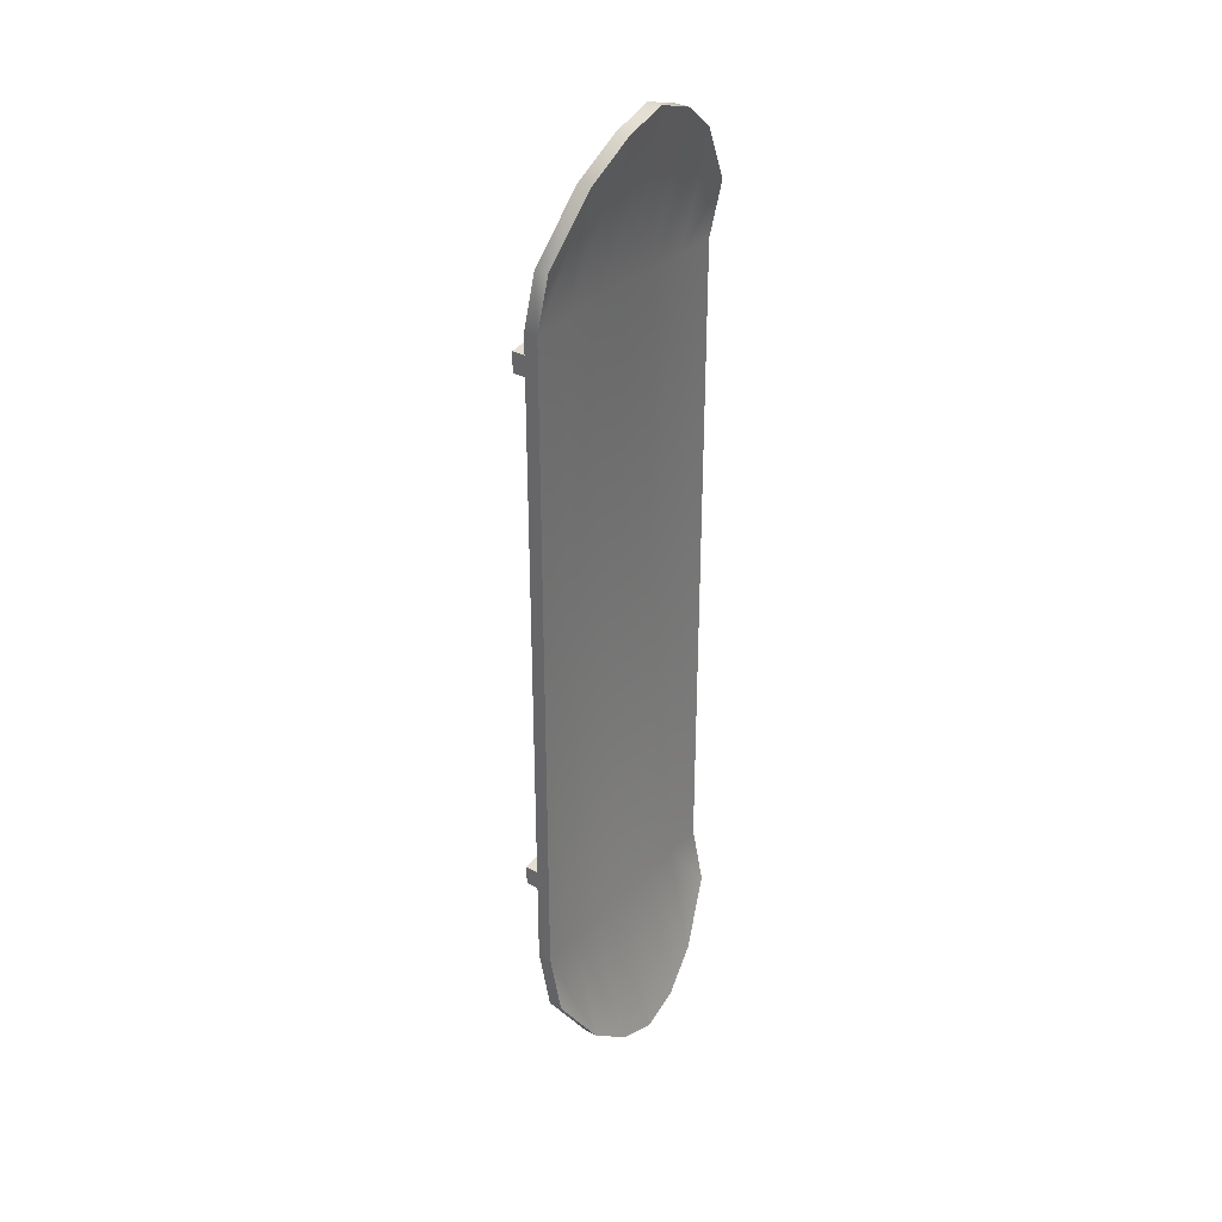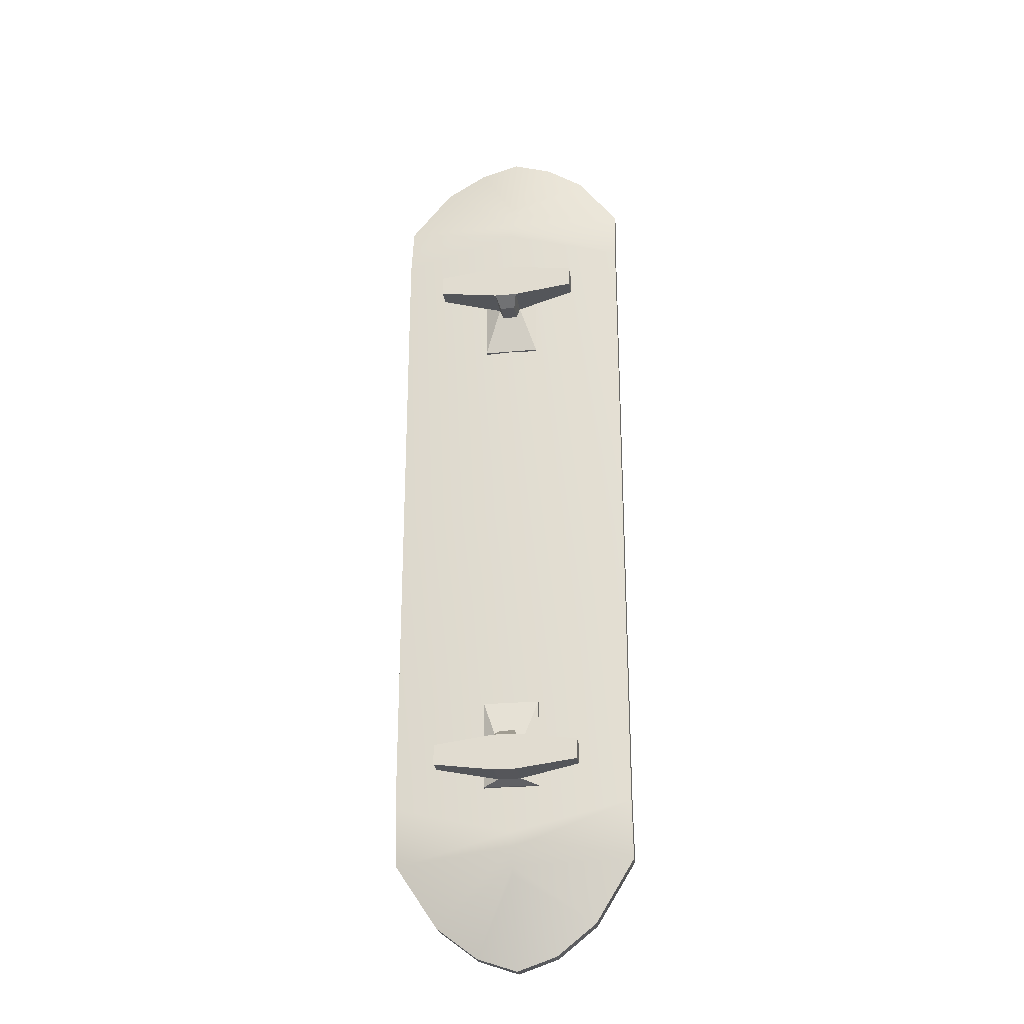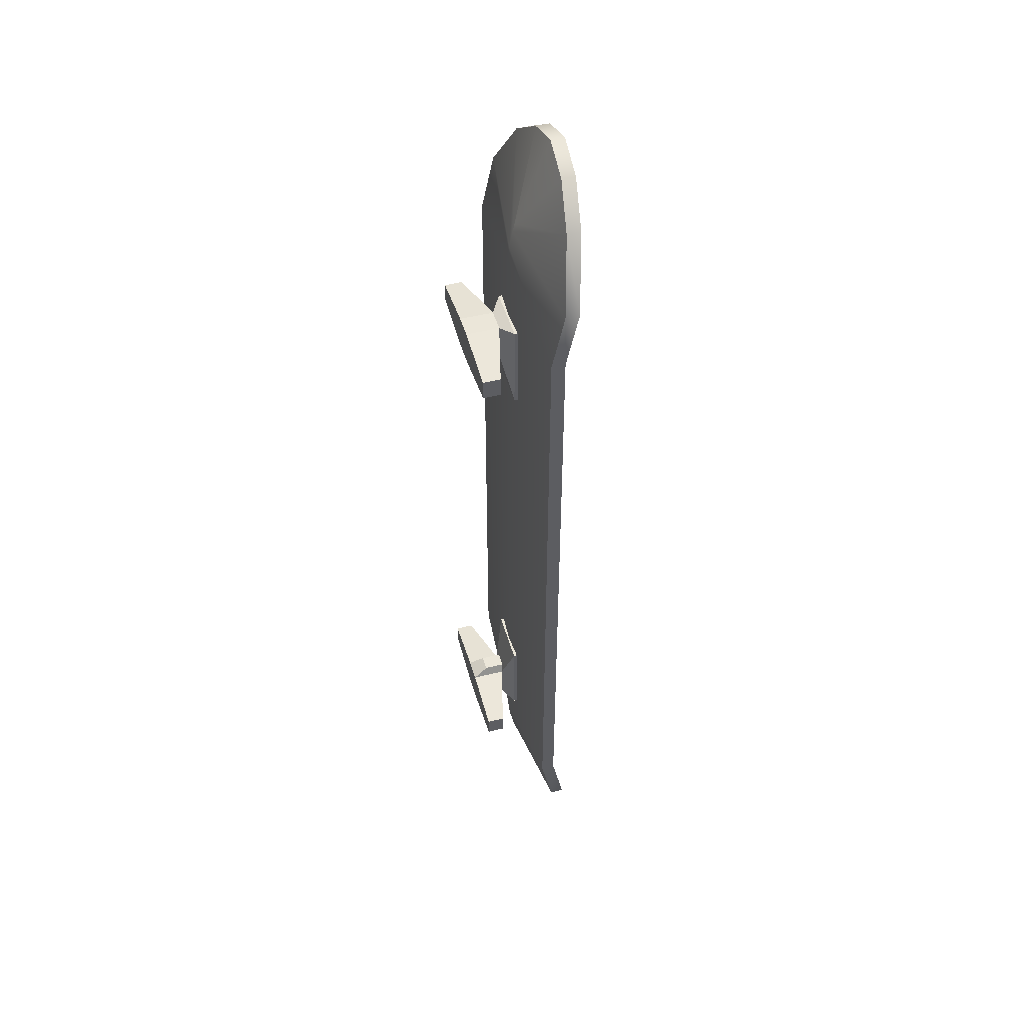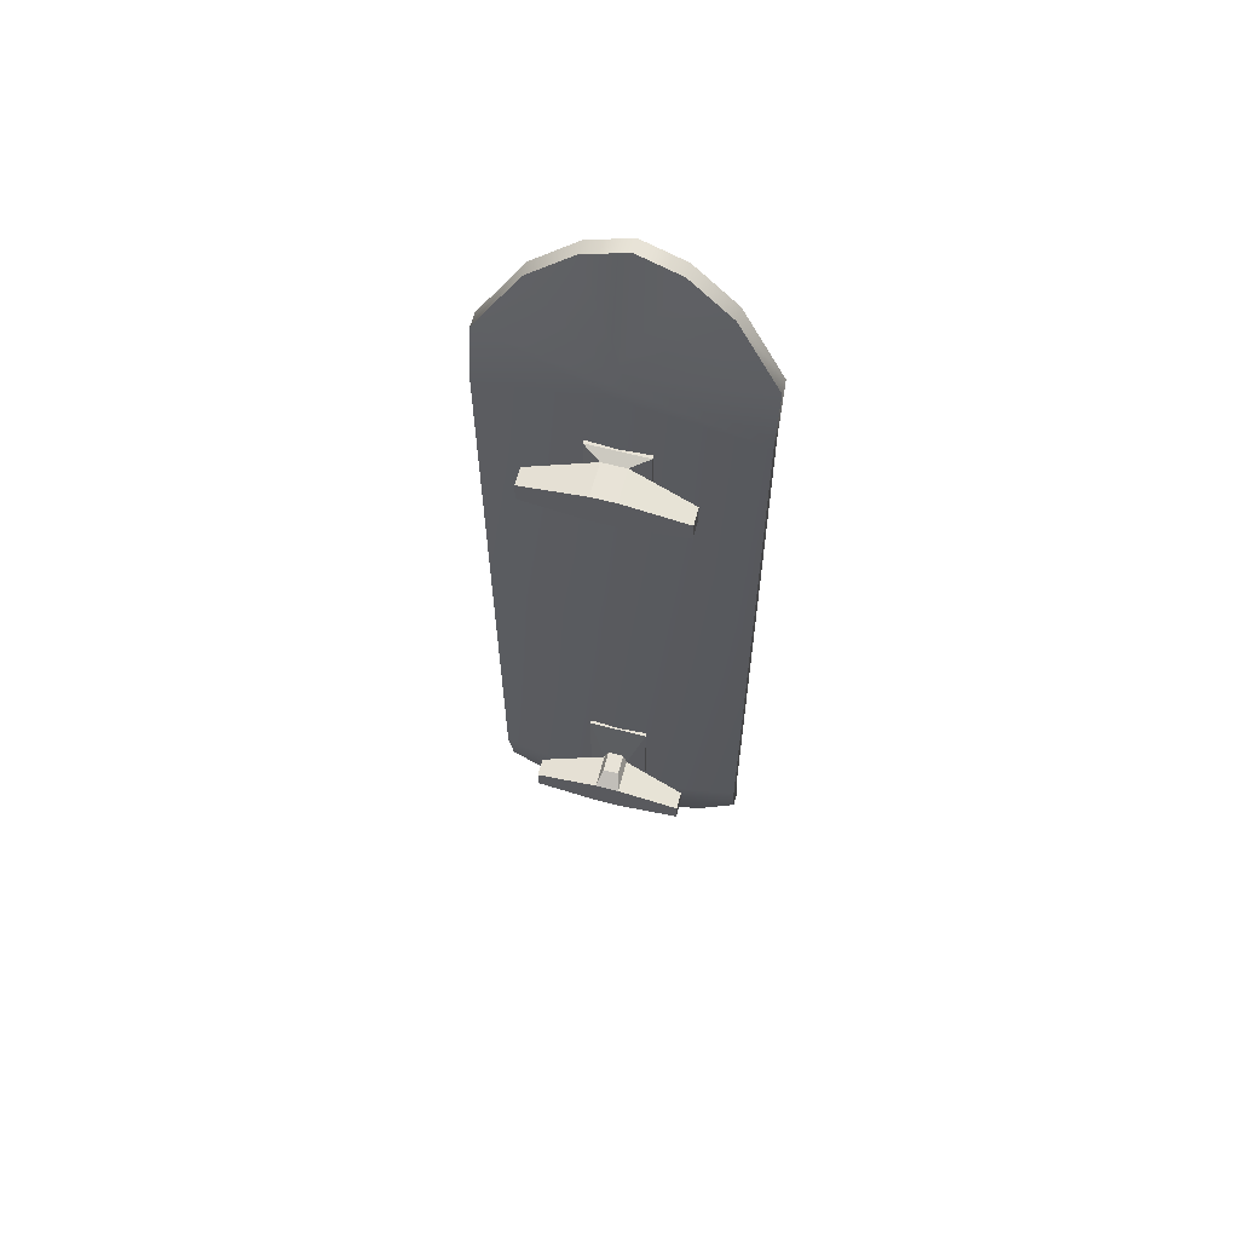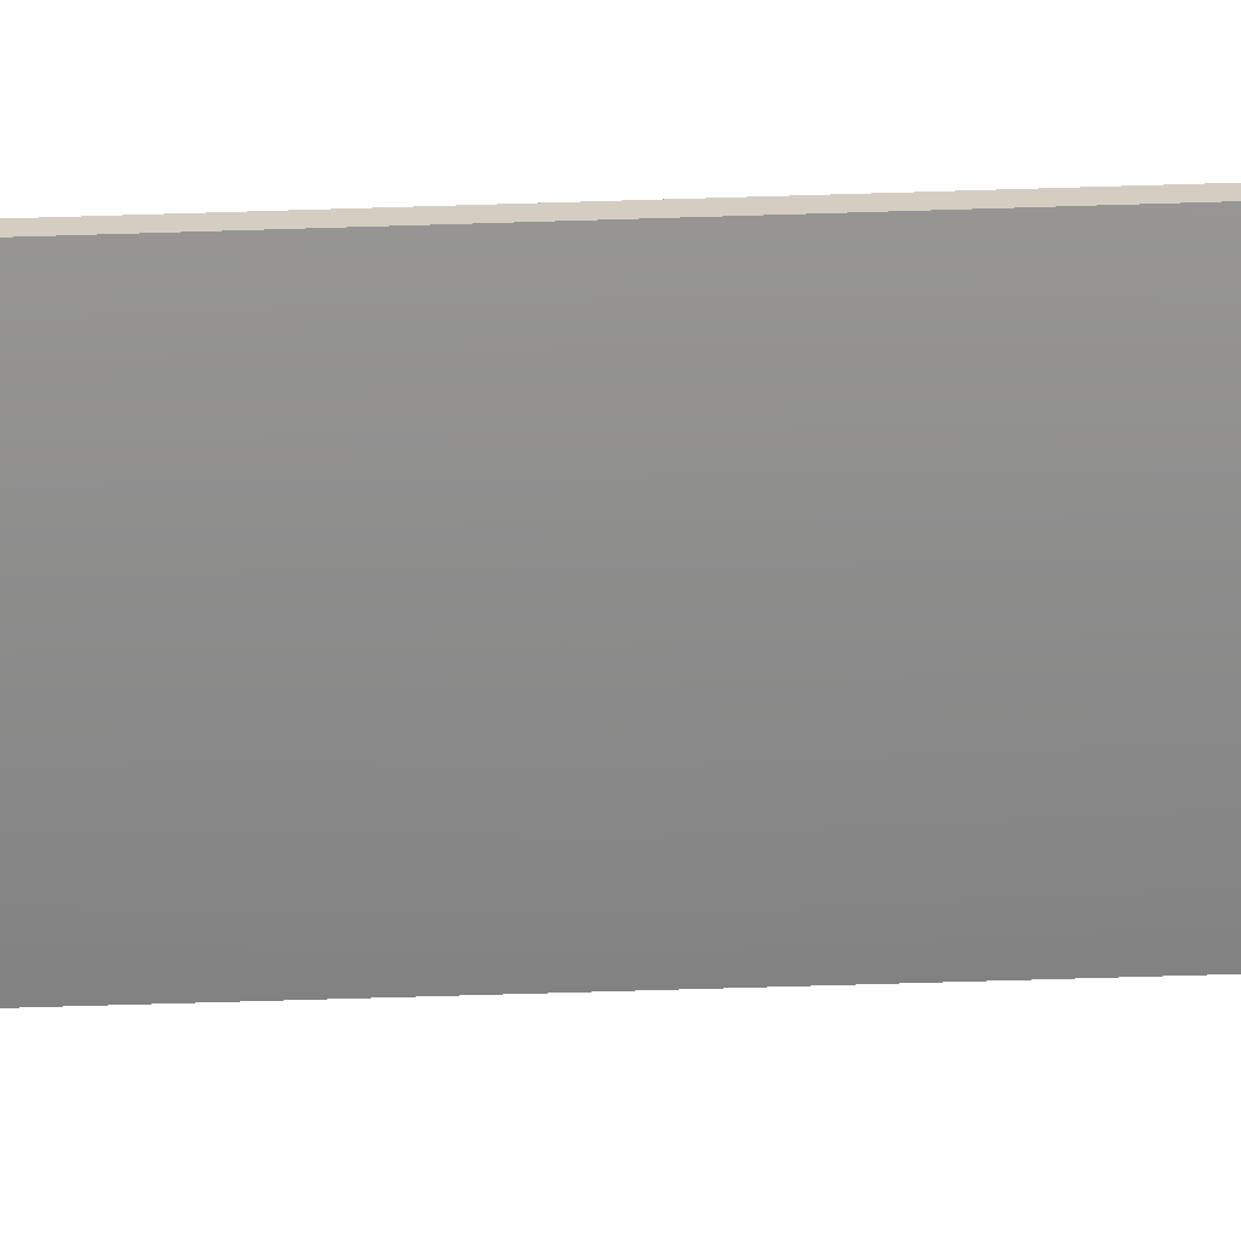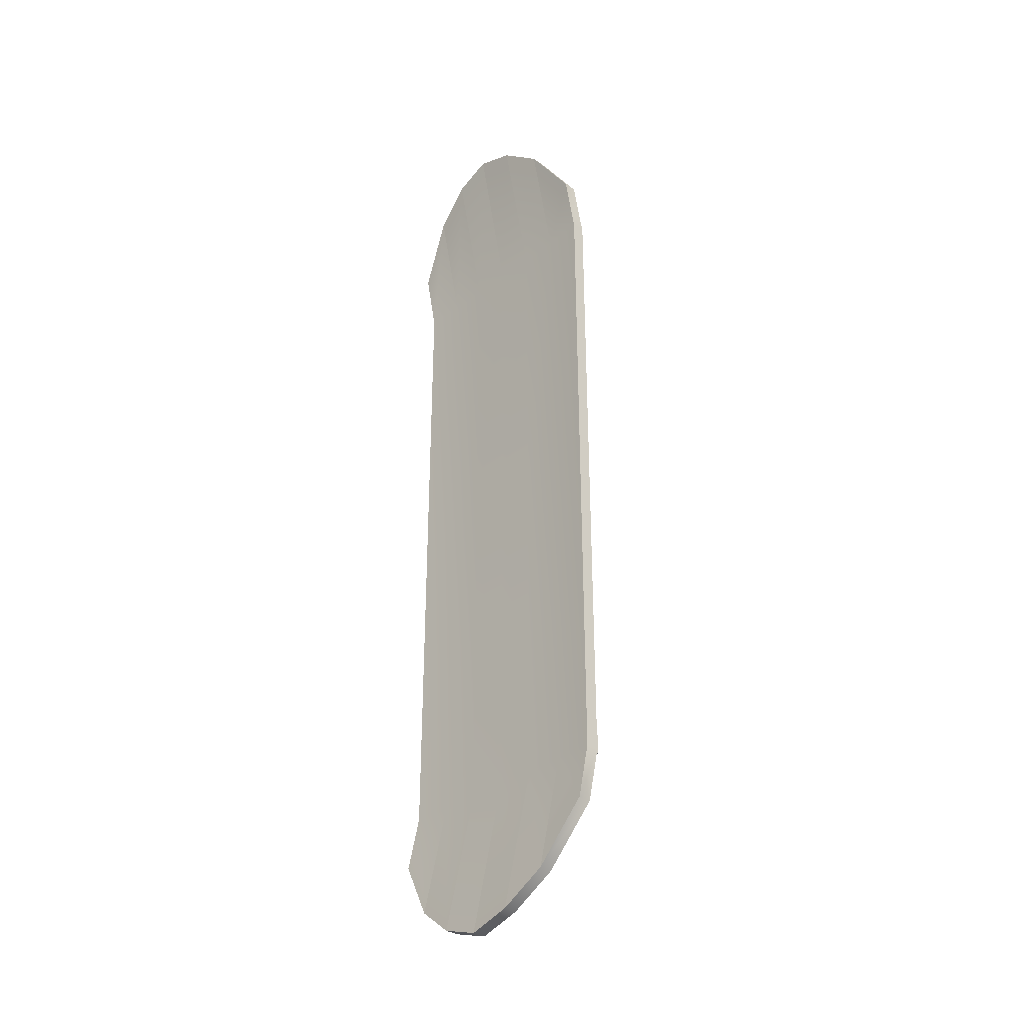
<metadata>
{"format":"obj","ext":"obj","renderer":"f3d","projection":"perspective","resolution":1024,"background":"white","views":[{"elev":33.1,"azim":126.3,"up":"+Z"},{"elev":-25.9,"azim":8.4,"up":"+Z"},{"elev":48.4,"azim":74.2,"up":"+Z"},{"elev":61.9,"azim":14.8,"up":"+Z"},{"elev":-64.2,"azim":91.8,"up":"+Y"},{"elev":-33.4,"azim":-133.6,"up":"+Z"}]}
</metadata>
<code>
g default
v -0.1174 -0.05115 1.2
v 0.1174 -0.05115 1.2
v -0.1174 -0.01884 1.2
v 0.1174 -0.01884 1.2
v -0.1174 -0.01884 0.8298
v 0.1174 -0.01884 0.8298
v -0.1174 -0.05115 0.8298
v 0.1174 -0.05115 0.8298
v -0.04763 -0.09524 1.031
v 0.04763 -0.09524 1.031
v 0.04763 -0.09524 1.181
v -0.04763 -0.09524 1.181
v -0.04763 -0.2314 1.031
v 0.04763 -0.2314 1.031
v 0.04763 -0.2314 1.181
v -0.04763 -0.2314 1.181
v 0.2991 -0.1593 1.064
v 0.2991 -0.1593 1.148
v 0.2991 -0.2314 1.148
v 0.2991 -0.2314 1.064
v -0.2991 -0.1593 1.064
v -0.2991 -0.1593 1.148
v -0.2991 -0.2314 1.064
v -0.2991 -0.2314 1.148
v -0.03168 -0.07926 0.9947
v 0.03168 -0.07926 0.9947
v 0.03168 -0.1698 0.9947
v -0.03168 -0.1698 0.9947
g sk8board:pCube1
f 1 2 4 3
f 3 4 6 5
f 5 6 8 7
f 13 14 15 16
f 2 8 6 4
f 7 1 3 5
f 7 8 10 9
f 8 2 11 10
f 2 1 12 11
f 1 7 9 12
f 25 26 27 28
f 17 18 19 20
f 11 12 16 15
f 22 21 23 24
f 10 11 18 17
f 11 15 19 18
f 15 14 20 19
f 14 10 17 20
f 12 9 21 22
f 9 13 23 21
f 13 16 24 23
f 16 12 22 24
f 9 10 26 25
f 10 14 27 26
f 14 13 28 27
f 13 9 25 28
g default
v 0.1174 -0.05115 -1.289
v -0.1174 -0.05115 -1.289
v 0.1174 -0.01884 -1.289
v -0.1174 -0.01884 -1.289
v 0.1174 -0.01884 -0.9188
v -0.1174 -0.01884 -0.9188
v 0.1174 -0.05115 -0.9188
v -0.1174 -0.05115 -0.9188
v 0.04763 -0.09524 -1.12
v -0.04763 -0.09524 -1.12
v -0.04763 -0.09524 -1.27
v 0.04763 -0.09524 -1.27
v 0.04763 -0.2314 -1.12
v -0.04763 -0.2314 -1.12
v -0.04763 -0.2314 -1.27
v 0.04763 -0.2314 -1.27
v -0.2991 -0.1593 -1.153
v -0.2991 -0.1593 -1.237
v -0.2991 -0.2314 -1.237
v -0.2991 -0.2314 -1.153
v 0.2991 -0.1593 -1.153
v 0.2991 -0.1593 -1.237
v 0.2991 -0.2314 -1.153
v 0.2991 -0.2314 -1.237
v 0.03168 -0.07926 -1.084
v -0.03168 -0.07926 -1.084
v -0.03168 -0.1698 -1.084
v 0.03168 -0.1698 -1.084
g sk8board:pCube2
f 29 30 32 31
f 31 32 34 33
f 33 34 36 35
f 41 42 43 44
f 30 36 34 32
f 35 29 31 33
f 35 36 38 37
f 36 30 39 38
f 30 29 40 39
f 29 35 37 40
f 53 54 55 56
f 45 46 47 48
f 39 40 44 43
f 50 49 51 52
f 38 39 46 45
f 39 43 47 46
f 43 42 48 47
f 42 38 45 48
f 40 37 49 50
f 37 41 51 49
f 41 44 52 51
f 44 40 50 52
f 37 38 54 53
f 38 42 55 54
f 42 41 56 55
f 41 37 53 56
g default
v -0.5 0.04035 1.359
v -0.3333 0.0334 1.359
v -0.1667 0.0334 1.359
v 0 0.0334 1.359
v 0.1667 0.0334 1.359
v 0.3333 0.0334 1.359
v 0.5 0.04035 1.359
v -0.5 0.09026 1.594
v -0.3333 0.1399 1.845
v -0.1667 0.1674 1.97
v 0 0.1742 2.025
v 0.1667 0.1674 1.97
v 0.3333 0.1399 1.845
v 0.5 0.09026 1.594
v -0.5 0.04035 0.000644
v -0.3333 0.0334 0.000644
v -0.1667 0.0334 0.000644
v 0 0.0334 0.000644
v 0.1667 0.0334 0.000644
v 0.3333 0.0334 0.000644
v 0.5 0.04035 0.000644
v -0.5 -0.0154 1.359
v -0.5 -0.0154 0.000644
v 0.5 -0.0154 1.359
v 0.5 -0.0154 0.000644
v -0.5 0.03451 1.594
v -0.3333 0.08413 1.845
v -0.1667 0.1116 1.97
v 0 0.1185 2.025
v 0.1667 0.1116 1.97
v 0.3333 0.08413 1.845
v 0.5 0.03451 1.594
v 0 -0.04462 1.484
v 0 -0.04462 0.000644
v 0 -0.04018 1.551
v 0 -0.02598 1.623
v 0 -0.01811 1.658
v -0.5 0.04035 -1.358
v -0.3333 0.0334 -1.358
v -0.1667 0.0334 -1.358
v 0 0.0334 -1.358
v 0.1667 0.0334 -1.358
v 0.3333 0.0334 -1.358
v 0.5 0.04035 -1.358
v -0.5 0.09026 -1.593
v -0.3333 0.1399 -1.844
v -0.1667 0.1674 -1.968
v 0 0.1742 -2.023
v 0.1667 0.1674 -1.968
v 0.3333 0.1399 -1.844
v 0.5 0.09026 -1.593
v -0.5 -0.0154 -1.358
v 0.5 -0.0154 -1.358
v -0.5 0.03451 -1.593
v -0.3333 0.08413 -1.844
v -0.1667 0.1116 -1.968
v 0 0.1185 -2.023
v 0.1667 0.1116 -1.968
v 0.3333 0.08413 -1.844
v 0.5 0.03451 -1.593
v 0 -0.04462 -1.483
v 0 -0.04018 -1.55
v 0 -0.02598 -1.622
v 0 -0.01811 -1.657
g sk8board:pPlane1
f 58 57 64 65
f 59 58 65 66
f 60 59 66 67
f 61 60 67 68
f 62 61 68 69
f 63 62 69 70
f 57 58 72 71
f 58 59 73 72
f 59 60 74 73
f 60 61 75 74
f 61 62 76 75
f 62 63 77 76
f 57 71 79 78
f 77 63 80 81
f 64 57 78 82
f 65 64 82 83
f 66 65 83 84
f 67 66 84 85
f 68 67 85 86
f 69 68 86 87
f 63 70 88 80
f 70 69 87 88
f 78 79 90 89
f 81 80 89 90
f 82 78 89 91
f 83 82 91 92
f 84 83 92 93
f 85 84 93
f 86 85 93
f 87 86 93 92
f 80 88 91 89
f 88 87 92 91
f 95 102 101 94
f 96 103 102 95
f 97 104 103 96
f 98 105 104 97
f 99 106 105 98
f 100 107 106 99
f 94 71 72 95
f 95 72 73 96
f 96 73 74 97
f 97 74 75 98
f 98 75 76 99
f 99 76 77 100
f 94 108 79 71
f 77 81 109 100
f 101 110 108 94
f 102 111 110 101
f 103 112 111 102
f 104 113 112 103
f 105 114 113 104
f 106 115 114 105
f 100 109 116 107
f 107 116 115 106
f 108 117 90 79
f 81 90 117 109
f 110 118 117 108
f 111 119 118 110
f 112 120 119 111
f 113 120 112
f 114 120 113
f 115 119 120 114
f 109 117 118 116
f 116 118 119 115

</code>
